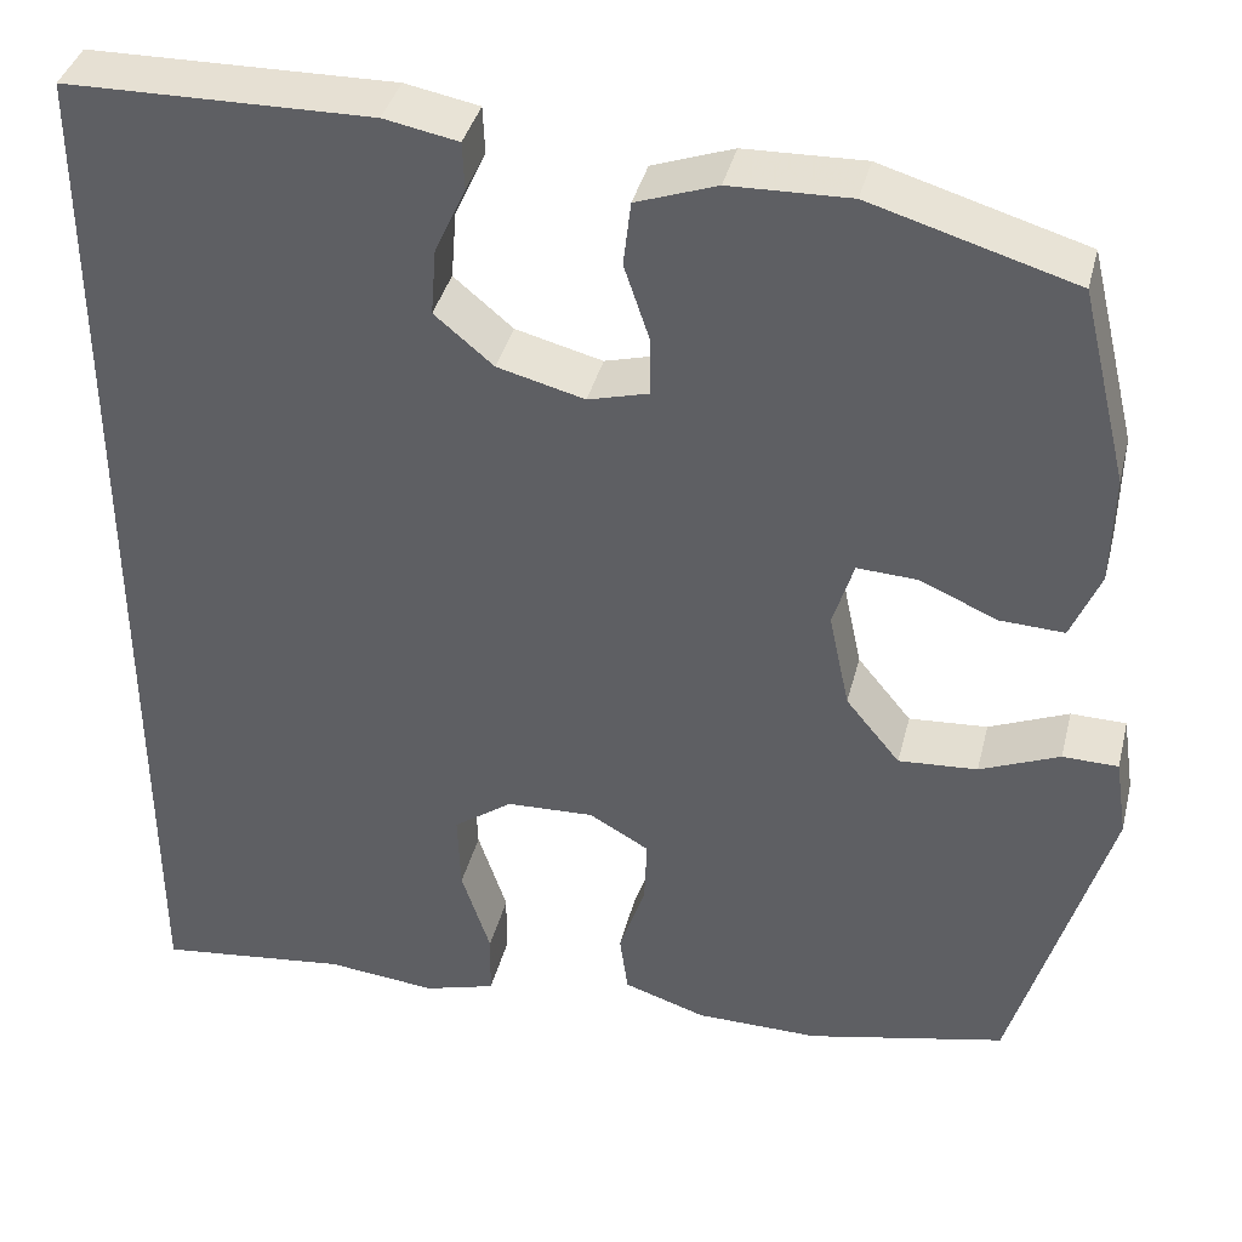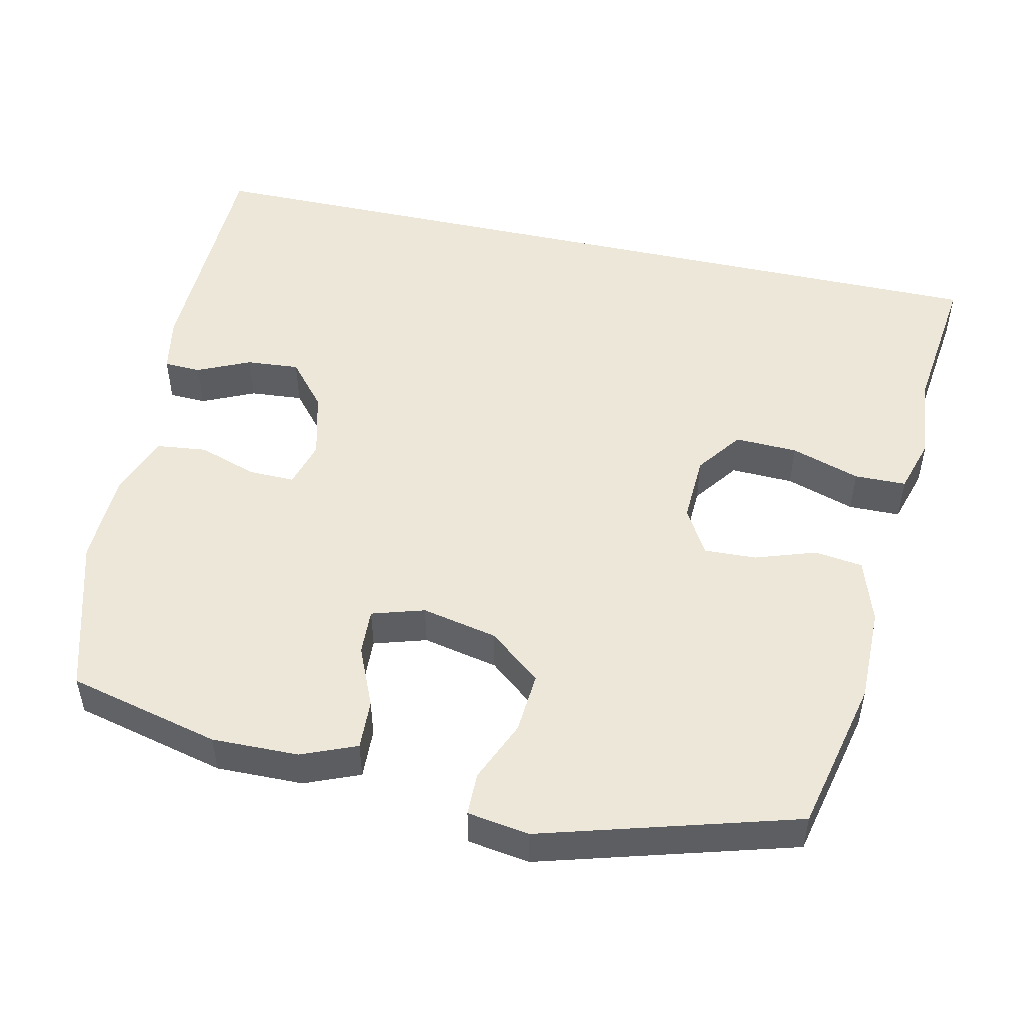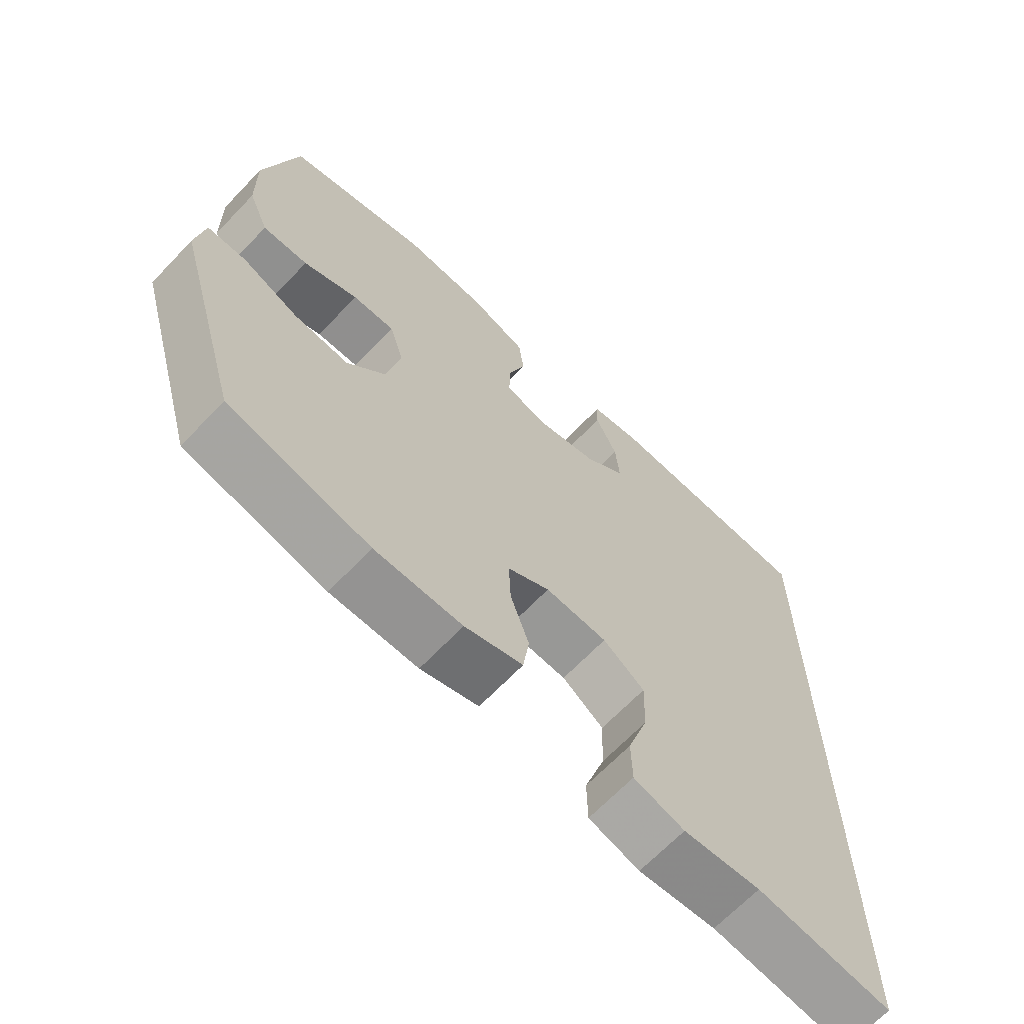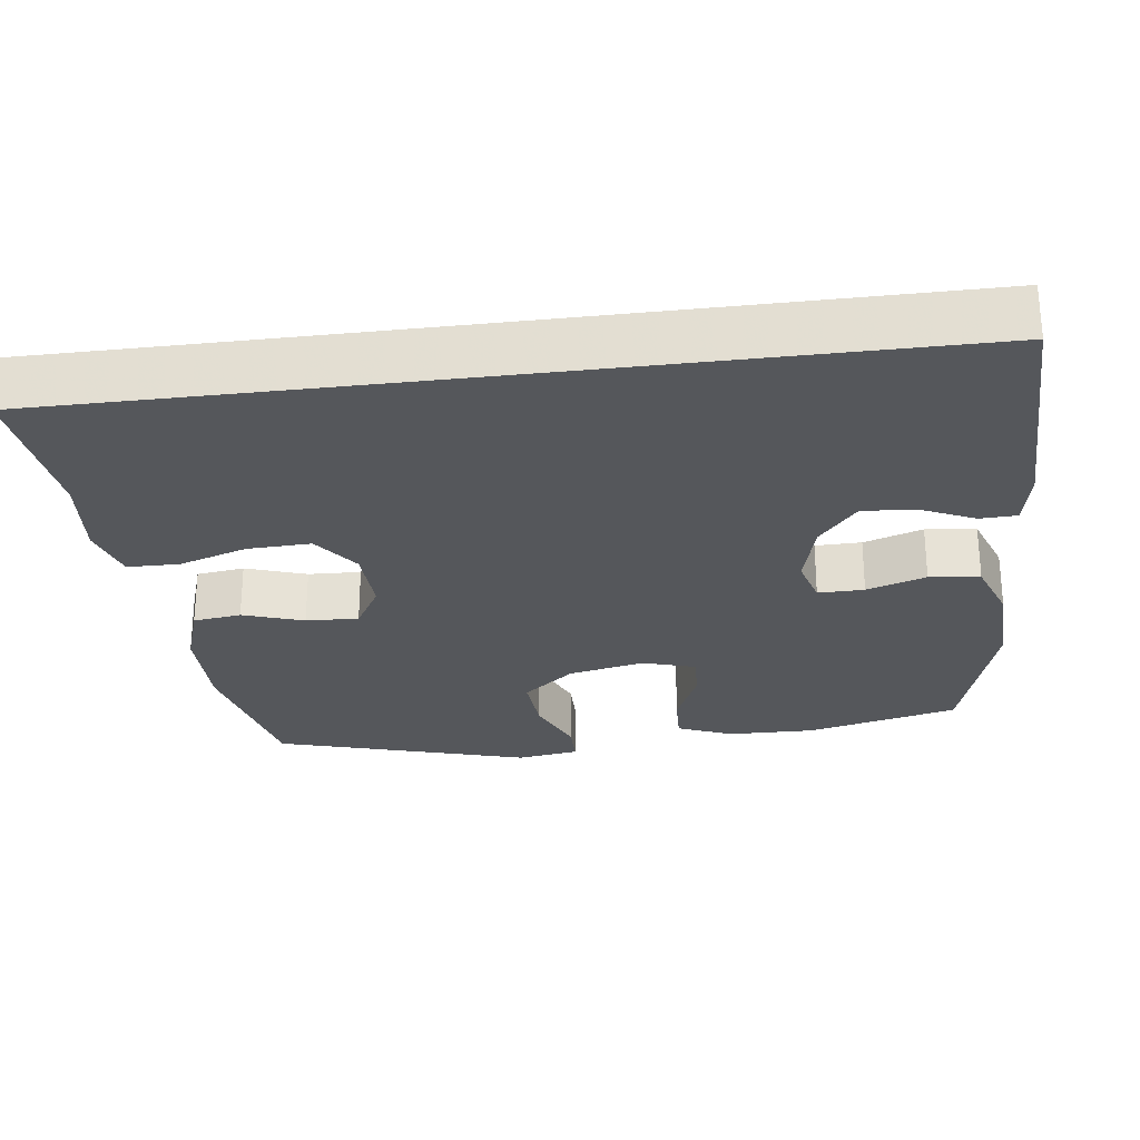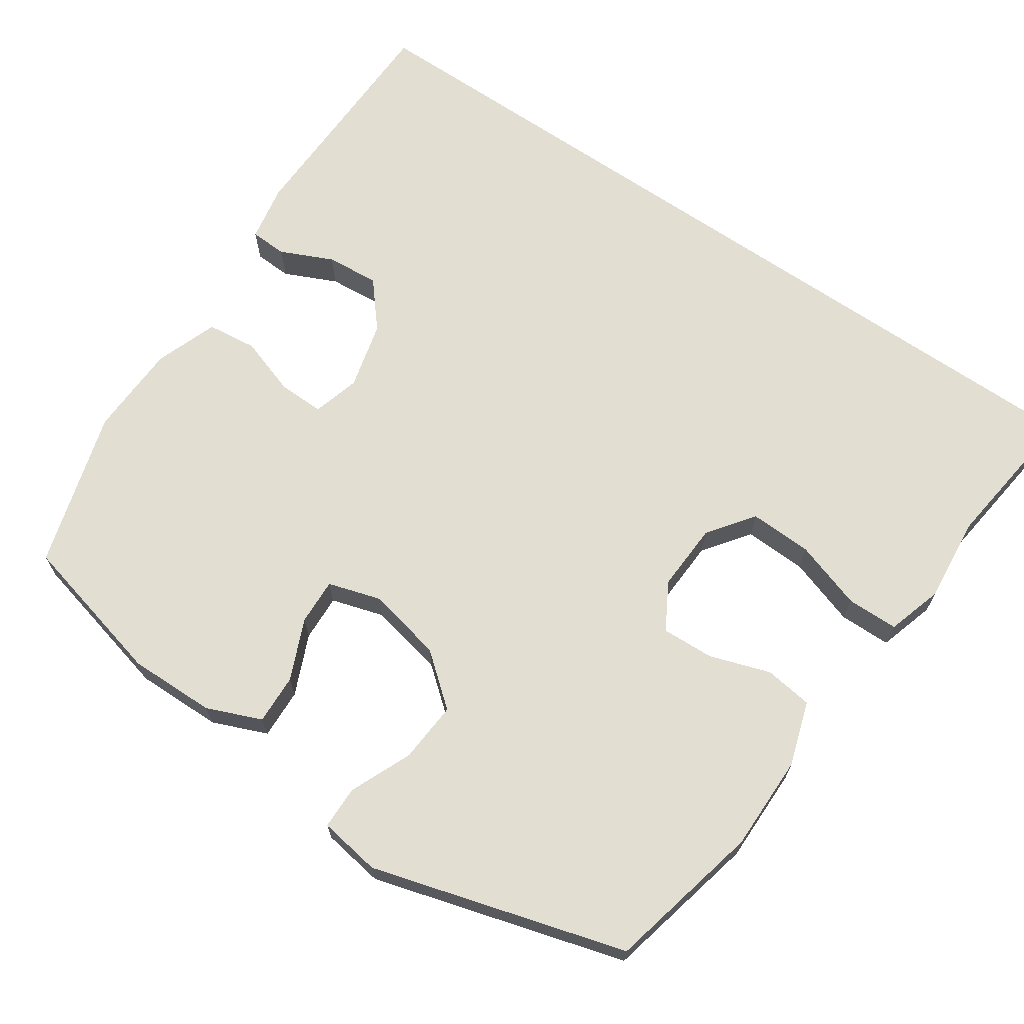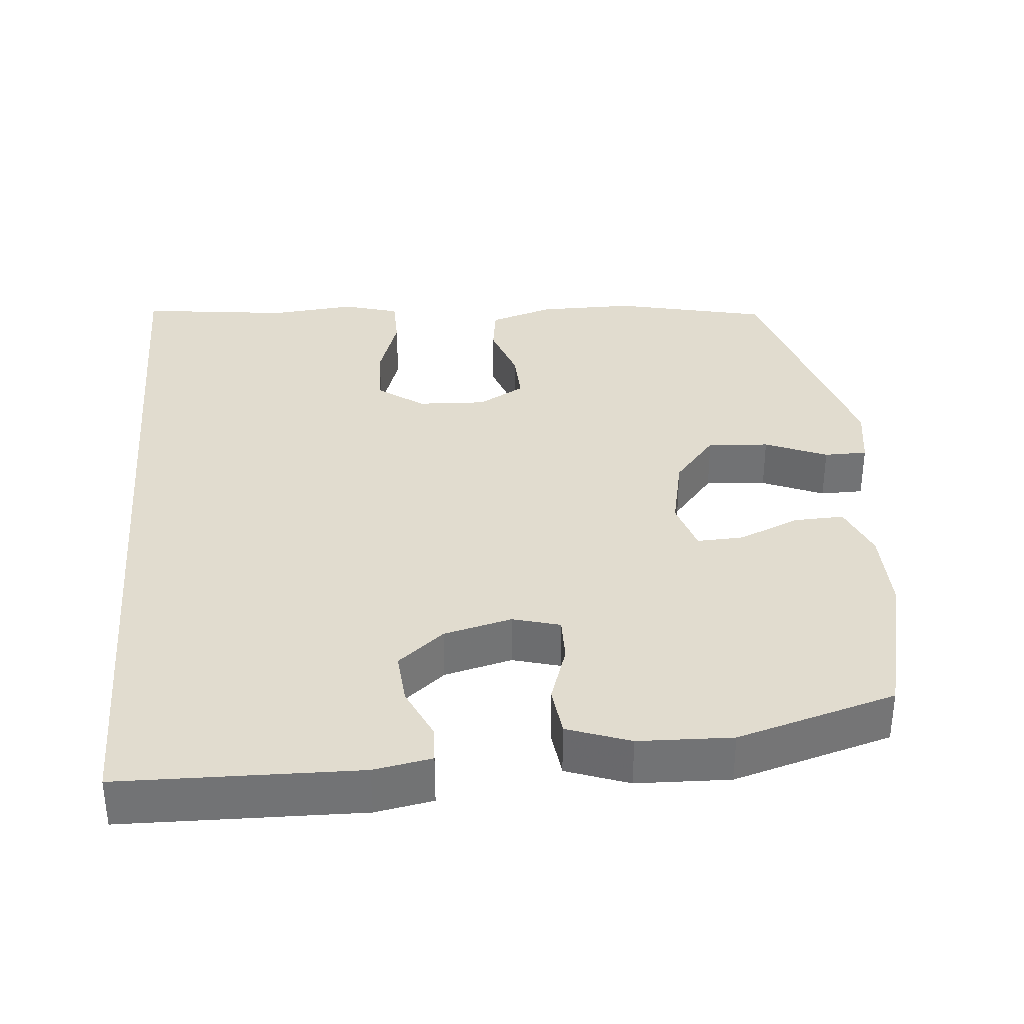
<metadata>
{"format":"obj","ext":"obj","renderer":"f3d","projection":"perspective","resolution":1024,"background":"white","views":[{"elev":39.0,"azim":13.9,"up":"+Z"},{"elev":50.1,"azim":102.6,"up":"+Y"},{"elev":-67.0,"azim":136.3,"up":"+Z"},{"elev":-26.9,"azim":-82.7,"up":"+Y"},{"elev":67.8,"azim":124.4,"up":"+Y"},{"elev":34.5,"azim":-4.9,"up":"+Y"}]}
</metadata>
<code>
v 0.5 0.07 0.5
v 0.551 0.07 0.291
v 0.549 0.07 0.172
v 0.518 0.07 0.097
v 0.449 0.07 0.1
v 0.366 0.07 0.136
v 0.302 0.07 0.139
v 0.28 0.07 0.067
v 0.302 0.07 -0.037
v 0.36 0.07 -0.108
v 0.444 0.07 -0.102
v 0.529 0.07 -0.066
v 0.588 0.07 -0.067
v 0.601 0.07 -0.152
v 0.5 0.07 -0.5
v 0.287 0.07 -0.548
v 0.155 0.07 -0.547
v 0.067 0.07 -0.518
v 0.058 0.07 -0.452
v 0.086 0.07 -0.369
v 0.089 0.07 -0.297
v 0.025 0.07 -0.26
v -0.069 0.07 -0.264
v -0.132 0.07 -0.31
v -0.129 0.07 -0.396
v -0.098 0.07 -0.491
v -0.099 0.07 -0.562
v -0.176 0.07 -0.585
v -0.294 0.07 -0.573
v -0.5 0.07 -0.598
v -0.5 0.07 0.58
v -0.174 0.07 0.586
v -0.095 0.07 0.571
v -0.093 0.07 0.52
v -0.126 0.07 0.448
v -0.132 0.07 0.375
v -0.069 0.07 0.322
v 0.024 0.07 0.298
v 0.089 0.07 0.316
v 0.088 0.07 0.379
v 0.061 0.07 0.46
v 0.069 0.07 0.529
v 0.155 0.07 0.56
v 0.283 0.07 0.564
v 0.5 0 0.5
v 0.551 0 0.291
v 0.549 0 0.172
v 0.518 0 0.097
v 0.449 0 0.1
v 0.366 0 0.136
v 0.302 0 0.139
v 0.28 0 0.067
v 0.302 0 -0.037
v 0.36 0 -0.108
v 0.444 0 -0.102
v 0.529 0 -0.066
v 0.588 0 -0.067
v 0.601 0 -0.152
v 0.5 0 -0.5
v 0.287 0 -0.548
v 0.155 0 -0.547
v 0.067 0 -0.518
v 0.058 0 -0.452
v 0.086 0 -0.369
v 0.089 0 -0.297
v 0.025 0 -0.26
v -0.069 0 -0.264
v -0.132 0 -0.31
v -0.129 0 -0.396
v -0.098 0 -0.491
v -0.099 0 -0.562
v -0.176 0 -0.585
v -0.294 0 -0.573
v -0.5 0 -0.598
v -0.5 0 0.58
v -0.174 0 0.586
v -0.095 0 0.571
v -0.093 0 0.52
v -0.126 0 0.448
v -0.132 0 0.375
v -0.069 0 0.322
v 0.024 0 0.298
v 0.089 0 0.316
v 0.088 0 0.379
v 0.061 0 0.46
v 0.069 0 0.529
v 0.155 0 0.56
v 0.283 0 0.564
f 40 41 42 43
f 39 40 43 44
f 32 33 34 35
f 32 35 36
f 29 30 31 32
f 29 32 36
f 28 29 36 37
f 25 26 27 28
f 24 25 28
f 17 18 19 20
f 17 20 21
f 16 17 21
f 15 16 21
f 14 15 21 22
f 11 12 13 14
f 10 11 14 22
f 3 4 5 6
f 3 6 7
f 2 3 7
f 39 44 1 2
f 38 39 2 7
f 37 38 7 8
f 24 28 37
f 23 24 37 8
f 9 10 22 23
f 8 9 23
f 87 86 85 84
f 88 87 84 83
f 79 78 77 76
f 80 79 76
f 76 75 74 73
f 80 76 73
f 81 80 73 72
f 72 71 70 69
f 72 69 68
f 64 63 62 61
f 65 64 61
f 65 61 60
f 65 60 59
f 66 65 59 58
f 58 57 56 55
f 66 58 55 54
f 50 49 48 47
f 51 50 47
f 51 47 46
f 46 45 88 83
f 51 46 83 82
f 52 51 82 81
f 81 72 68
f 52 81 68 67
f 67 66 54 53
f 67 53 52
f 1 45 46 2
f 2 46 47 3
f 3 47 48 4
f 4 48 49 5
f 5 49 50 6
f 6 50 51 7
f 7 51 52 8
f 8 52 53 9
f 9 53 54 10
f 10 54 55 11
f 11 55 56 12
f 12 56 57 13
f 13 57 58 14
f 14 58 59 15
f 15 59 60 16
f 16 60 61 17
f 17 61 62 18
f 18 62 63 19
f 19 63 64 20
f 20 64 65 21
f 21 65 66 22
f 22 66 67 23
f 23 67 68 24
f 24 68 69 25
f 25 69 70 26
f 26 70 71 27
f 27 71 72 28
f 28 72 73 29
f 29 73 74 30
f 30 74 75 31
f 31 75 76 32
f 32 76 77 33
f 33 77 78 34
f 34 78 79 35
f 35 79 80 36
f 36 80 81 37
f 37 81 82 38
f 38 82 83 39
f 39 83 84 40
f 40 84 85 41
f 41 85 86 42
f 42 86 87 43
f 43 87 88 44
f 44 88 45 1

</code>
